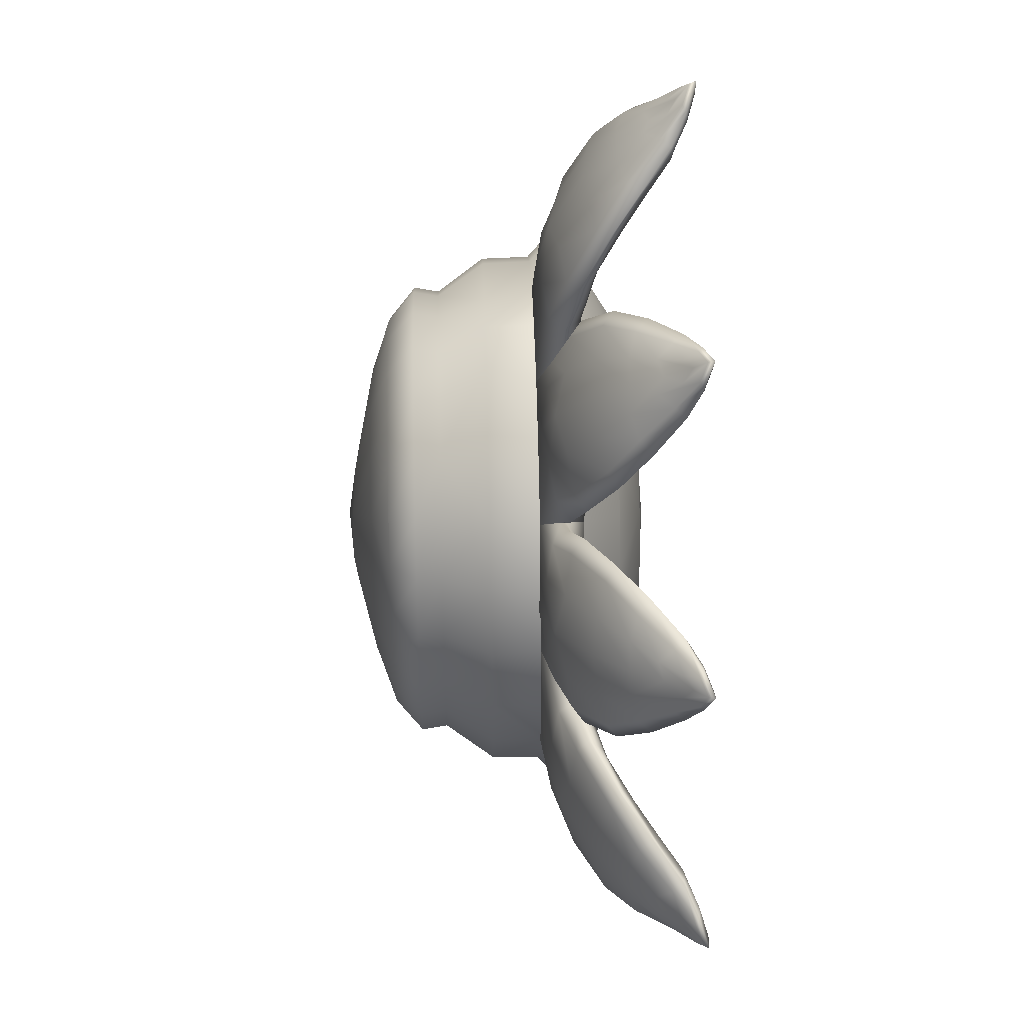
<metadata>
{"format":"obj","ext":"obj","renderer":"f3d","projection":"perspective","resolution":1024,"background":"white","views":[{"elev":47.6,"azim":-91.6,"up":"+Y"}]}
</metadata>
<code>
g default
v -29.49 159.2 255.2
v -29.49 158 255.2
v -28.42 159.1 256
v -28.42 158 256
v -21.38 155.1 251.7
v -21.38 162.1 251.7
v -21.91 160.7 249.8
v -21.91 156.5 249.8
v -25.64 156.3 254.2
v -25.64 160.9 254.2
v -26.92 160 252.7
v -26.93 157.2 252.7
v -21.51 158.6 249.2
v -27.29 158.6 252.7
v -29.4 158.6 256.3
v -25.58 158.6 254.2
v -21.65 158.6 251.4
v -18.44 158.6 248.5
v -19.27 160.7 248.9
v -18.93 161.9 251.2
v -18.75 158.6 250.7
v -18.93 155.3 251.2
v -19.27 156.5 248.9
v -24.91 158.6 251
v -24.89 160.6 251.2
v -23.93 161.7 253
v -23.84 158.6 252.9
v -23.93 155.5 253
v -24.89 156.6 251.2
v -28.5 157.7 254
v -28.7 158.6 254.3
v -28.5 159.5 254
v -27.12 159.9 255.4
v -27.34 158.6 255.6
v -27.12 157.3 255.4
v -26.31 155.5 254
v -26.78 155.1 253.8
v -26.93 155.8 253.1
v -27.95 156.8 255.5
v -28.59 156.5 255.3
v -28.75 156.9 254.8
v -29.32 157.6 256.2
v -30.03 157.5 256.1
v -30.22 157.8 255.9
v -31.14 158.6 256.6
v -30.42 158.6 256.6
v -30.22 159.3 255.9
v -30.04 159.6 256.1
v -29.33 159.5 256.2
v -28.75 160.2 254.8
v -28.6 160.7 255.3
v -27.95 160.4 255.5
v -26.31 161.7 254
v -26.78 162.1 253.8
v -26.93 161.4 253.1
v -24.69 162.4 251.6
v -24.59 163.2 252.2
v -23.96 162.7 252.4
v -21.39 162.9 251.4
v -21.44 163.7 250.7
v -21.41 162.8 250.1
v -18.44 162.4 249.3
v -18.46 163.1 250.1
v -18.38 162.6 250.6
v -18.38 154.6 250.6
v -18.46 154.1 250.1
v -18.44 154.8 249.2
v -21.39 154.2 251.4
v -21.43 153.5 250.7
v -21.41 154.4 250.1
v -23.96 154.5 252.4
v -24.59 154 252.2
v -24.69 154.8 251.6
v -30.97 158.6 256.2
v -30.02 158.6 255.6
v -14.38 162.7 250.9
v -15.44 158.6 250.8
v -14.9 154.6 250.8
v -15.93 154.3 249.8
v -14.55 154.7 248.5
v -15.06 158.6 248.5
v -14.48 162.7 248.5
v -15.59 163 249.8
v -25.27 173.8 254.9
v -25.84 172.8 254.9
v -24.36 173.3 255.7
v -24.91 172.3 255.7
v -20.29 166.2 251.4
v -16.77 172.3 251.4
v -17.92 171.4 249.5
v -20.06 167.7 249.5
v -23.37 169.4 253.9
v -21.07 173.4 253.9
v -22.61 173.3 252.5
v -24.05 170.8 252.5
v -18.65 169.4 248.9
v -23.64 172.2 252.5
v -25.47 173.3 256
v -22.16 171.4 254
v -18.76 169.4 251.2
v -15.98 167.8 248.2
v -15.67 170 248.6
v -14.34 171.1 250.6
v -16.25 168 250.4
v -18.05 165.2 250.9
v -17.74 166.4 248.6
v -21.59 171.1 250.7
v -20.56 172.8 250.9
v -19.18 173.3 252.7
v -20.66 170.5 252.6
v -22.29 167.9 252.7
v -22.57 169.3 250.9
v -25.15 172.1 253.8
v -24.87 173 254
v -24.25 173.6 253.8
v -22.83 173.3 255.2
v -23.69 172.3 255.3
v -24.17 171 255.2
v -24.33 169.1 253.7
v -24.96 169 253.6
v -24.73 169.7 252.9
v -25.13 171 255.2
v -25.85 171 255.1
v -25.74 171.5 254.5
v -25.89 172.4 255.9
v -26.55 172.7 255.8
v -26.57 173 255.6
v -26.99 174.2 256.3
v -26.36 173.8 256.3
v -25.81 174.4 255.6
v -25.51 174.5 255.8
v -24.94 174.1 255.9
v -24.09 174.4 254.5
v -23.71 174.8 255.1
v -23.31 174.2 255.2
v -21.27 174.4 253.7
v -21.45 175 253.6
v -21.94 174.5 252.9
v -19.48 174.3 251.4
v -19 174.9 252
v -18.7 174.1 252.2
v -16.37 173.1 251.1
v -16.03 173.7 250.5
v -16.44 173 249.8
v -14.1 171.1 249
v -13.75 171.7 249.8
v -17.95 164.3 250.4
v -18.26 163.9 249.8
v -17.86 164.6 249
v -20.72 165.5 251.1
v -21.13 164.9 250.4
v -20.66 165.7 249.8
v -22.82 167 252.2
v -23.62 166.9 252
v -23.31 167.6 251.4
v -26.84 174.1 256
v -26.01 173.6 255.3
v -13.39 166.3 250.8
v -13.08 166.1 248.5
v -11.36 169.7 249.6
v -10.94 169.3 250.8
v -10.92 169.1 248.4
v -4.425 175.4 249.8
v -14.22 184.5 255.1
v -15.21 183.9 255.1
v -13.7 183.6 255.9
v -14.66 183 255.9
v -13.7 175.4 251.7
v -7.6 179 251.7
v -9.062 178.7 249.7
v -12.77 176.6 249.7
v -14.78 179.7 254.2
v -10.78 182 254.2
v -12.17 182.7 252.7
v -14.67 181.3 252.7
v -10.72 177.3 249.2
v -13.6 182.3 252.7
v -14.66 184.1 256.3
v -12.75 180.8 254.2
v -10.78 177.4 251.4
v -9.18 174.7 248.5
v -7.803 176.4 248.8
v -5.617 176.8 250.8
v -9.333 174.9 250.7
v -12.45 173 250.8
v -11.39 174.3 248.8
v -12.41 180.3 250.9
v -10.66 181.2 251.2
v -9.231 181 253
v -11.88 179.3 252.8
v -14.61 177.9 253
v -14.14 179.2 251.2
v -14.99 182.9 254
v -14.31 183.5 254.2
v -13.43 183.8 254
v -12.36 182.8 255.4
v -13.63 182.4 255.5
v -14.68 181.5 255.4
v -15.76 179.9 253.9
v -16.39 180.1 253.8
v -15.84 180.6 253.1
v -15.51 182 255.4
v -16.11 182.4 255.3
v -15.77 182.8 254.7
v -15.45 183.6 256.1
v -15.89 184.2 256
v -15.74 184.5 255.9
v -15.53 185.7 256.5
v -15.17 185 256.5
v -14.42 185.2 255.9
v -14.08 185.2 256
v -13.8 184.6 256.1
v -12.91 184.4 254.7
v -12.41 184.5 255.3
v -12.36 183.8 255.4
v -10.46 183 253.9
v -10.31 183.6 253.8
v -11 183.4 253.1
v -8.982 182 251.6
v -8.251 182.3 252.2
v -8.375 181.5 252.4
v -6.904 179.4 251.4
v -6.271 179.8 250.7
v -7.007 179.3 250
v -5.918 176.5 249.2
v -5.013 177 250
v -13.29 172 250
v -12.43 172.8 249.2
v -14.44 175 251.3
v -15.1 174.7 250.7
v -14.32 175.1 250
v -15.5 177.4 252.4
v -16.25 177.7 252.2
v -15.63 178.2 251.6
v -15.45 185.5 256.2
v -14.97 184.7 255.6
v -7.742 171.9 250.8
v -3.992 174 250.8
v -4.091 173.3 248.5
v -7.541 171.7 248.5
v 0.4981 188.8 255.1
v -0.6469 188.8 255.1
v 0.4584 187.7 256
v -0.6407 187.7 255.9
v -3.511 180.7 251.6
v 3.527 180.7 251.8
v 2.188 181.2 249.8
v -2.09 181.2 249.7
v -2.351 184.9 254.1
v 2.262 184.9 254.2
v 1.429 186.2 252.7
v -1.456 186.2 252.7
v 0.06044 180.8 249.2
v -0.01316 186.6 252.7
v -0.08811 188.7 256.3
v -0.04484 184.9 254.2
v 0.01362 180.9 251.4
v 0.07505 177.7 248.5
v 2.136 178.6 248.9
v 3.679 178 250.9
v 0.02894 178 250.7
v -4.137 177.8 250.8
v -2.002 178.6 248.8
v 0.02319 184.2 251
v 2.026 184.2 251.2
v 3.088 183.2 253
v -0.01616 183.1 252.8
v -3.126 183.2 252.9
v -1.989 184.2 251.1
v -0.9419 187.8 254
v -0.0454 188 254.2
v 0.8608 187.8 254
v 1.273 186.4 255.4
v -0.07306 186.6 255.6
v -1.412 186.4 255.4
v -3.098 185.6 253.9
v -3.544 186.1 253.7
v -2.814 186.2 253
v -1.884 187.2 255.4
v -2.209 187.9 255.3
v -1.712 188 254.7
v -1.049 188.6 256.1
v -1.141 189.3 256
v -0.8534 189.5 255.9
v -0.09397 190.4 256.6
v -0.09446 189.7 256.6
v 0.6715 189.5 255.9
v 0.9534 189.3 256.1
v 0.8621 188.6 256.2
v 1.589 188 254.8
v 2.07 187.9 255.4
v 1.742 187.2 255.5
v 3.026 185.6 254
v 3.476 186.1 253.9
v 2.775 186.2 253.2
v 3.844 184 251.7
v 4.617 183.9 252.3
v 4.105 183.3 252.5
v 4.346 180.7 251.5
v 5.116 180.7 250.8
v 4.263 180.7 250.1
v 3.822 177.7 249.3
v 4.555 177.8 250.1
v -4.738 177.7 249.9
v -3.7 177.7 249.1
v -4.361 180.7 251.3
v -5.073 180.7 250.6
v -4.178 180.7 250
v -4.121 183.3 252.3
v -4.622 183.9 252.1
v -3.825 184 251.5
v -0.08696 190.3 256.2
v -0.07361 189.3 255.6
v -0.01707 174.6 250.8
v 3.099 174.1 250.8
v 3.707 174.8 249.8
v 3.213 173.5 248.5
v -0.01273 173.7 248.5
v -0.01299 173.6 245.7
v -0.01611 171 253
v -0.01273 166.3 254.4
v -0.01269 167.1 239.1
v -8.301 166.9 253
v -10.2 164.4 253
v -5.491 164 254.4
v -5.834 168.8 253
v -6.049 164.6 239.1
v -7.504 171.6 245.7
v -10.61 169.2 245.7
v -12.98 166.1 245.7
v -0.01253 158.6 255
v -0.01253 158.6 237.5
v -7.76 158.6 254.4
v -11.82 158.6 252.9
v -14.98 158.6 245.7
v -8.547 158.6 239.1
v -0.01611 146.6 253
v -8.385 150.1 252.9
v -10.26 152.6 252.9
v -5.491 153.1 254.3
v -5.937 148.2 252.9
v -6.07 152.6 239.1
v -7.47 145.6 245.7
v -10.58 148 245.7
v -12.96 151.1 245.7
v -0.01471 143.1 250.8
v -0.01253 142.1 249.8
v -14.28 150.3 249.8
v -13.34 150.8 250.8
v -11.66 146.9 249.8
v -10.88 147.6 250.8
v -8.239 144.3 249.8
v -7.67 145.2 250.8
v -7.885 161.9 239.1
v -0.01253 162.2 238
v -0.01588 161.6 254.7
v -7.17 161.6 254.4
v -11.4 161.7 252.9
v -14.48 162.5 245.7
v -14.47 154.7 245.7
v -11.43 155.5 252.9
v -7.17 155.6 254.3
v 0.004715 155.4 254.6
v -0.01253 154.8 238
v -7.91 155.3 239.1
v -0.01299 143.6 245.7
v -0.01337 150.8 254.3
v -0.01269 150 239.1
v 8.482 166.8 253.1
v 10.36 164.3 253.1
v 5.465 164 254.4
v 6.034 168.7 253.1
v 6.023 164.6 239.1
v 7.485 171.6 245.7
v 10.59 169.2 245.7
v 12.98 166.1 245.7
v 7.734 158.6 254.3
v 11.92 158.6 253.1
v 15 158.6 245.7
v 8.525 158.6 239.1
v 8.398 150 253
v 10.3 152.5 253
v 5.465 153.1 254.3
v 5.931 148.1 253
v 6.002 152.6 239.1
v 7.52 145.6 245.7
v 10.62 148 245.7
v 13 151.1 245.7
v 10.93 169.5 250.8
v 13.39 166.3 250.8
v 11.66 170.3 249.8
v 14.28 166.9 249.8
v 7.719 172 250.8
v 8.239 172.9 249.8
v 15.49 158.6 250.8
v 16.5 158.6 249.8
v 14.29 150.4 249.8
v 13.44 150.9 250.8
v 11.68 146.9 249.8
v 10.99 147.7 250.8
v 8.26 144.3 249.8
v 7.792 145.2 250.8
v 7.888 161.9 239.1
v 7.144 161.6 254.3
v 11.53 161.7 253.1
v 14.95 162.6 250.8
v 15.93 162.9 249.8
v 14.48 162.5 245.7
v 14.49 154.7 245.7
v 15.94 154.3 249.8
v 14.97 154.6 250.8
v 11.5 155.5 253
v 7.144 155.6 254.3
v 7.863 155.3 239.1
v 2.214 156.3 254.5
v 2.951 151.4 254.3
v 3.063 147 253
v 4.067 143.6 250.8
v 4.282 142.7 249.8
v 3.906 144.1 245.7
v 3.226 150.6 239.1
v 2.588 156 238.1
v 3.68 158.6 238.1
v 2.588 161.2 238.1
v 3.286 166.4 239.1
v 2.621 173.2 245.7
v 2.274 170.7 253.1
v 1.908 166 254.4
v 2.2 160.7 254.6
v 3.124 158.6 254.6
v -3.135 158.6 254.8
v -2.226 160.7 254.8
v -1.934 166 254.4
v -2.062 170.7 253
v -2.644 173.2 245.7
v -3.248 166.4 239.1
v -2.613 161.2 237.9
v -3.674 158.6 237.8
v -2.613 156 237.9
v -3.307 150.7 239.1
v -3.853 144.1 245.7
v -4.258 142.7 249.8
v -3.936 143.6 250.8
v -3.08 147 252.9
v -2.978 151.4 254.3
v -2.211 156.3 254.7
v -8.11 166.8 240.2
v -9.39 168.1 241.7
v -9.232 167.8 243.1
v -6.099 168.4 240.2
v -6.746 170.1 241.7
v -6.542 169.9 243.1
v -11.33 165.2 243.1
v -11.45 165.4 241.7
v -9.756 164.7 240.2
v -0.01283 170.1 240.2
v -0.01568 171.9 241.7
v -0.01418 171.7 243.1
v -3.383 171.2 243.1
v -3.497 171.5 241.7
v -3.179 169.7 240.2
v -13.05 158.6 243.1
v -13.28 158.6 241.7
v -11.47 158.6 240.2
v -11.02 161.8 240.2
v -12.81 162.1 241.7
v -12.62 162 243.1
v -12.62 155.2 243.1
v -12.81 155.1 241.7
v -11.03 155.4 240.2
v -8.101 150.5 240.2
v -9.377 149.2 241.7
v -9.225 149.4 243.1
v -9.748 152.5 240.2
v -11.45 151.9 241.7
v -11.33 152.1 243.1
v -6.53 147.3 243.1
v -6.73 147.2 241.7
v -6.088 148.9 240.2
v -0.01417 145.6 243.1
v -0.01568 145.4 241.7
v -0.01282 147.2 240.2
v -3.175 147.6 240.2
v -3.479 145.8 241.7
v -3.364 146 243.1
v 11.5 158.6 240.2
v 13.31 158.6 241.7
v 13.1 158.6 243.1
v 12.65 162 243.1
v 12.84 162.1 241.7
v 11.06 161.8 240.2
v 8.127 166.8 240.2
v 9.403 168.1 241.7
v 9.249 167.9 243.1
v 9.775 164.8 240.2
v 11.47 165.4 241.7
v 11.35 165.2 243.1
v 6.549 170 243.1
v 6.751 170.1 241.7
v 6.102 168.4 240.2
v 3.192 169.7 240.2
v 3.502 171.5 241.7
v 3.384 171.2 243.1
v 11.05 155.4 240.2
v 12.84 155.1 241.7
v 12.67 155.2 243.1
v 8.145 150.5 240.2
v 9.424 149.3 241.7
v 9.278 149.4 243.1
v 6.114 148.9 240.2
v 6.773 147.2 241.7
v 6.581 147.3 243.1
v 11.38 152.1 243.1
v 11.49 151.9 241.7
v 9.802 152.6 240.2
v 3.414 146 243.1
v 3.522 145.8 241.7
v 3.197 147.6 240.2
v 7.518 171.7 248.5
v 10.64 169.3 248.5
v 13.03 166.1 248.5
v 14.54 162.5 248.5
v 15.06 158.6 248.5
v 14.55 154.7 248.5
v 13.05 151.1 248.5
v 10.66 148 248.5
v 7.538 145.6 248.5
v 3.907 144.1 248.5
v -0.01273 143.5 248.5
v -3.89 144.1 248.5
v -7.523 145.6 248.5
v -10.64 148 248.5
v -13.04 151.1 248.5
v -5.345 176.9 250.5
v -4.275 175.1 250.1
v -4.478 177.8 250.3
v -14.07 171.4 250.2
v -11.25 169.6 249.9
v -12.94 172.4 250.4
g polySurface1043
f 11 14 31 32
f 33 34 16 10
f 20 21 77 76
f 82 81 18 19
f 26 27 17 6
f 7 13 24 25
f 13 8 29 24
f 31 14 12 30
f 16 34 35 9
f 17 27 28 5
f 77 21 22 78
f 23 18 81 80
f 19 18 13 7
f 6 17 21 20
f 22 21 17 5
f 13 18 23 8
f 25 24 14 11
f 10 16 27 26
f 28 27 16 9
f 24 29 12 14
f 3 15 34 33
f 35 34 15 4
f 44 43 45 74
f 43 42 46 45
f 55 54 57 56
f 54 53 58 57
f 61 60 63 62
f 60 59 64 63
f 74 47 1 75
f 12 38 41 30
f 55 11 32 50
f 82 19 62
f 80 67 23
f 61 7 25 56
f 8 70 73 29
f 2 44 74 75
f 36 9 35 39
f 15 46 42 4
f 49 46 15 3
f 10 53 52 33
f 6 59 58 26
f 76 64 20
f 65 78 22
f 71 68 5 28
f 62 19 7 61
f 20 64 59 6
f 68 65 22 5
f 23 67 70 8
f 56 25 11 55
f 26 58 53 10
f 36 71 28 9
f 29 73 38 12
f 50 32 1 47
f 33 52 49 3
f 39 35 4 42
f 30 41 44 2
f 36 37 72 71
f 37 38 73 72
f 38 37 40 41
f 37 36 39 40
f 41 40 43 44
f 40 39 42 43
f 45 46 49 48
f 47 48 51 50
f 48 49 52 51
f 50 51 54 55
f 51 52 53 54
f 56 57 60 61
f 57 58 59 60
f 62 63 83 82
f 63 64 76 83
f 80 79 66 67
f 79 78 65 66
f 67 66 69 70
f 66 65 68 69
f 70 69 72 73
f 69 68 71 72
f 32 31 75 1
f 2 75 31 30
f 47 74 45 48
f 94 97 114 115
f 116 117 99 93
f 103 104 158 161
f 162 159 101 102
f 109 110 100 89
f 90 96 107 108
f 96 91 112 107
f 114 97 95 113
f 99 117 118 92
f 100 110 111 88
f 158 104 105 76
f 106 101 159 82
f 102 101 96 90
f 89 100 104 103
f 105 104 100 88
f 96 101 106 91
f 108 107 97 94
f 93 99 110 109
f 111 110 99 92
f 107 112 95 97
f 86 98 117 116
f 118 117 98 87
f 127 126 128 156
f 126 125 129 128
f 138 137 140 139
f 137 136 141 140
f 144 143 146 145
f 142 537 146 143
f 156 130 84 157
f 95 121 124 113
f 138 94 115 133
f 162 102 145
f 82 149 106
f 144 90 108 139
f 91 152 155 112
f 85 127 156 157
f 119 92 118 122
f 98 129 125 87
f 132 129 98 86
f 93 136 135 116
f 89 142 141 109
f 147 76 105
f 153 150 88 111
f 145 102 90 144
f 150 147 105 88
f 106 149 152 91
f 139 108 94 138
f 109 141 136 93
f 119 153 111 92
f 112 155 121 95
f 133 115 84 130
f 116 135 132 86
f 122 118 87 125
f 113 124 127 85
f 119 120 154 153
f 120 121 155 154
f 121 120 123 124
f 120 119 122 123
f 124 123 126 127
f 123 122 125 126
f 128 129 132 131
f 130 131 134 133
f 131 132 135 134
f 133 134 137 138
f 134 135 136 137
f 139 140 143 144
f 140 141 142 143
f 145 146 160 162
f 146 537 538 160
f 82 83 148 149
f 83 76 147 148
f 149 148 151 152
f 148 147 150 151
f 152 151 154 155
f 151 150 153 154
f 115 114 157 84
f 85 157 114 113
f 130 156 128 131
f 174 177 194 195
f 196 197 179 173
f 183 184 237 238
f 239 240 181 182
f 189 190 180 169
f 170 176 187 188
f 176 171 192 187
f 194 177 175 193
f 179 197 198 172
f 180 190 191 168
f 237 184 185 161
f 186 181 240 162
f 182 181 176 170
f 169 180 184 183
f 185 184 180 168
f 176 181 186 171
f 188 187 177 174
f 173 179 190 189
f 191 190 179 172
f 187 192 175 177
f 166 178 197 196
f 198 197 178 167
f 207 206 208 235
f 206 205 209 208
f 218 217 220 219
f 217 216 221 220
f 224 223 226 225
f 223 222 534 226
f 235 210 164 236
f 175 201 204 193
f 218 174 195 213
f 239 182 225
f 162 228 186
f 224 170 188 219
f 171 231 234 192
f 165 207 235 236
f 199 172 198 202
f 178 209 205 167
f 212 209 178 166
f 173 216 215 196
f 169 222 221 189
f 232 229 168 191
f 225 182 170 224
f 186 228 231 171
f 219 188 174 218
f 189 221 216 173
f 199 232 191 172
f 192 234 201 175
f 213 195 164 210
f 196 215 212 166
f 202 198 167 205
f 193 204 207 165
f 199 200 233 232
f 200 201 234 233
f 201 200 203 204
f 200 199 202 203
f 204 203 206 207
f 203 202 205 206
f 208 209 212 211
f 210 211 214 213
f 211 212 215 214
f 213 214 217 218
f 214 215 216 217
f 219 220 223 224
f 220 221 222 223
f 225 226 163 239
f 226 534 535 163
f 162 160 227 228
f 160 538 539 227
f 228 227 230 231
f 229 230 227 539
f 231 230 233 234
f 230 229 232 233
f 195 194 236 164
f 165 236 194 193
f 210 235 208 211
f 251 254 271 272
f 273 274 256 250
f 260 261 314 315
f 317 318 258 259
f 266 267 257 246
f 247 253 264 265
f 253 248 269 264
f 271 254 252 270
f 256 274 275 249
f 257 267 268 245
f 314 261 262 238
f 263 258 318 239
f 259 258 253 247
f 246 257 261 260
f 262 261 257 245
f 253 258 263 248
f 265 264 254 251
f 250 256 267 266
f 268 267 256 249
f 264 269 252 254
f 243 255 274 273
f 275 274 255 244
f 284 283 285 312
f 283 282 286 285
f 295 294 297 296
f 294 293 298 297
f 301 300 303 302
f 300 299 260 303
f 312 287 241 313
f 252 278 281 270
f 295 251 272 290
f 317 259 302
f 239 305 263
f 301 247 265 296
f 248 308 311 269
f 242 284 312 313
f 276 249 275 279
f 255 286 282 244
f 289 286 255 243
f 250 293 292 273
f 246 299 298 266
f 309 306 245 268
f 302 259 247 301
f 260 299 246
f 263 305 308 248
f 296 265 251 295
f 266 298 293 250
f 276 309 268 249
f 269 311 278 252
f 290 272 241 287
f 273 292 289 243
f 279 275 244 282
f 270 281 284 242
f 276 277 310 309
f 277 278 311 310
f 278 277 280 281
f 277 276 279 280
f 281 280 283 284
f 280 279 282 283
f 285 286 289 288
f 287 288 291 290
f 288 289 292 291
f 290 291 294 295
f 291 292 293 294
f 296 297 300 301
f 297 298 299 300
f 302 303 316 317
f 303 260 315 316
f 239 163 304 305
f 163 535 536 304
f 305 304 307 308
f 304 536 306 307
f 308 307 310 311
f 307 306 309 310
f 272 271 313 241
f 242 313 271 270
f 287 312 285 288
f 357 358 334 333
f 326 323 324 325
f 432 357 333 431
f 434 326 325 433
f 438 336 354 437
f 362 333 334 361
f 349 348 350 351
f 341 340 339 338
f 350 352 353 351
f 352 442 443 353
f 431 446 363 331
f 438 439 365 336
f 329 330 159 162
f 328 329 162 240
f 435 328 240 239
f 359 335 81 82
f 345 344 532 533
f 344 343 531 532
f 343 441 530 531
f 335 360 80 81
f 437 354 327 436
f 433 325 357 432
f 325 324 358 357
f 330 359 82 159
f 80 360 345 533
f 78 79 348 349
f 340 362 361 339
f 365 439 440 342
f 444 445 340 341
f 445 446 362 340
f 404 377 378 405
f 390 392 391 389
f 372 371 370 369
f 391 394 393 389
f 394 316 315 393
f 429 430 377 404
f 427 428 371 372
f 396 407 406 395
f 423 424 403 380
f 413 412 378 377
f 398 400 399 397
f 384 381 382 383
f 399 400 402 401
f 401 402 418 419
f 397 399 526 525
f 399 401 527 526
f 401 419 528 527
f 415 413 377 430
f 396 395 411 410
f 396 410 524 523
f 423 380 414 422
f 375 520 521 376
f 374 519 520 375
f 426 317 519 374
f 408 522 523 379
f 388 525 526 387
f 387 526 527 386
f 386 527 528 420
f 379 523 524 409
f 424 425 373 403
f 428 429 404 371
f 371 404 405 370
f 407 392 390 406
f 376 521 522 408
f 524 525 388 409
f 410 397 525 524
f 411 398 397 410
f 383 382 412 413
f 414 385 421 422
f 417 384 383 416
f 416 383 413 415
f 367 416 415 363
f 337 417 416 367
f 419 418 346 347
f 419 347 529 528
f 420 528 529 366
f 422 421 368 364
f 332 423 422 364
f 332 355 424 423
f 355 322 425 424
f 319 318 317 426
f 320 321 428 427
f 321 356 429 428
f 356 331 430 429
f 356 432 431 331
f 321 433 432 356
f 320 434 433 321
f 319 435 239 318
f 355 437 436 322
f 332 438 437 355
f 332 364 439 438
f 440 439 364 368
f 530 441 366 529
f 443 442 347 346
f 337 367 445 444
f 367 363 446 445
f 431 333 362 446
f 415 430 331 363
f 323 326 237 161
f 434 320 314 238
f 449 448 454 453
f 448 447 455 454
f 458 457 460 459
f 457 456 461 460
f 464 463 466 465
f 463 462 467 466
f 339 361 78 349
f 337 444 443 346
f 473 472 478 477
f 472 471 479 478
f 482 481 484 483
f 481 480 485 484
f 369 370 390 389
f 488 487 490 489
f 487 486 491 490
f 494 493 499 498
f 493 492 500 499
f 378 412 411 395
f 381 384 402 400
f 509 508 514 513
f 508 507 515 514
f 354 336 464 465
f 450 327 455 447
f 435 459 452 328
f 329 328 452 449
f 453 330 329 449
f 436 327 450 461
f 462 335 359 467
f 365 470 464 336
f 479 471 474 342
f 344 473 477 343
f 476 473 344 345
f 462 468 360 335
f 327 354 465 455
f 467 359 330 453
f 468 476 345 360
f 342 474 470 365
f 485 441 343 477
f 440 483 479 342
f 403 491 486 380
f 500 492 495 373
f 426 374 498 503
f 375 494 498 374
f 497 494 375 376
f 425 501 500 373
f 488 489 408 379
f 414 380 486 504
f 510 385 515 507
f 387 386 512 509
f 513 388 387 509
f 488 379 409 506
f 373 495 491 403
f 489 497 376 408
f 506 409 388 513
f 385 414 504 515
f 516 512 386 420
f 421 385 510 518
f 480 516 420 366
f 368 421 518 482
f 322 456 501 425
f 319 426 503 458
f 319 458 459 435
f 322 436 461 456
f 368 482 483 440
f 480 366 441 485
f 358 324 158 76
f 334 358 76 77
f 324 323 161 158
f 314 320 427 315
f 326 434 238 237
f 447 448 451 450
f 448 449 452 451
f 456 457 502 501
f 457 458 503 502
f 450 451 460 461
f 451 452 459 460
f 462 463 469 468
f 463 464 470 469
f 453 454 466 467
f 454 455 465 466
f 341 338 351 353
f 338 339 349 351
f 417 337 346 418
f 444 341 353 443
f 471 472 475 474
f 472 473 476 475
f 468 469 475 476
f 469 470 474 475
f 361 334 77 78
f 480 481 517 516
f 481 482 518 517
f 477 478 484 485
f 478 479 483 484
f 427 372 393 315
f 372 369 389 393
f 486 487 505 504
f 487 488 506 505
f 492 493 496 495
f 493 494 497 496
f 489 490 496 497
f 490 491 495 496
f 498 499 502 503
f 499 500 501 502
f 405 378 395 406
f 370 405 406 390
f 384 417 418 402
f 382 381 400 398
f 507 508 511 510
f 508 509 512 511
f 504 505 514 515
f 505 506 513 514
f 412 382 398 411
f 510 511 517 518
f 511 512 516 517
f 394 519 317 316
f 391 520 519 394
f 392 521 520 391
f 407 522 521 392
f 396 523 522 407
f 442 530 529 347
f 352 531 530 442
f 350 532 531 352
f 348 533 532 350
f 79 80 533 348
f 183 534 222 169
f 535 534 183 238
f 536 535 238 262
f 306 536 262 245
f 103 537 142 89
f 538 537 103 161
f 539 538 161 185
f 229 539 185 168

</code>
